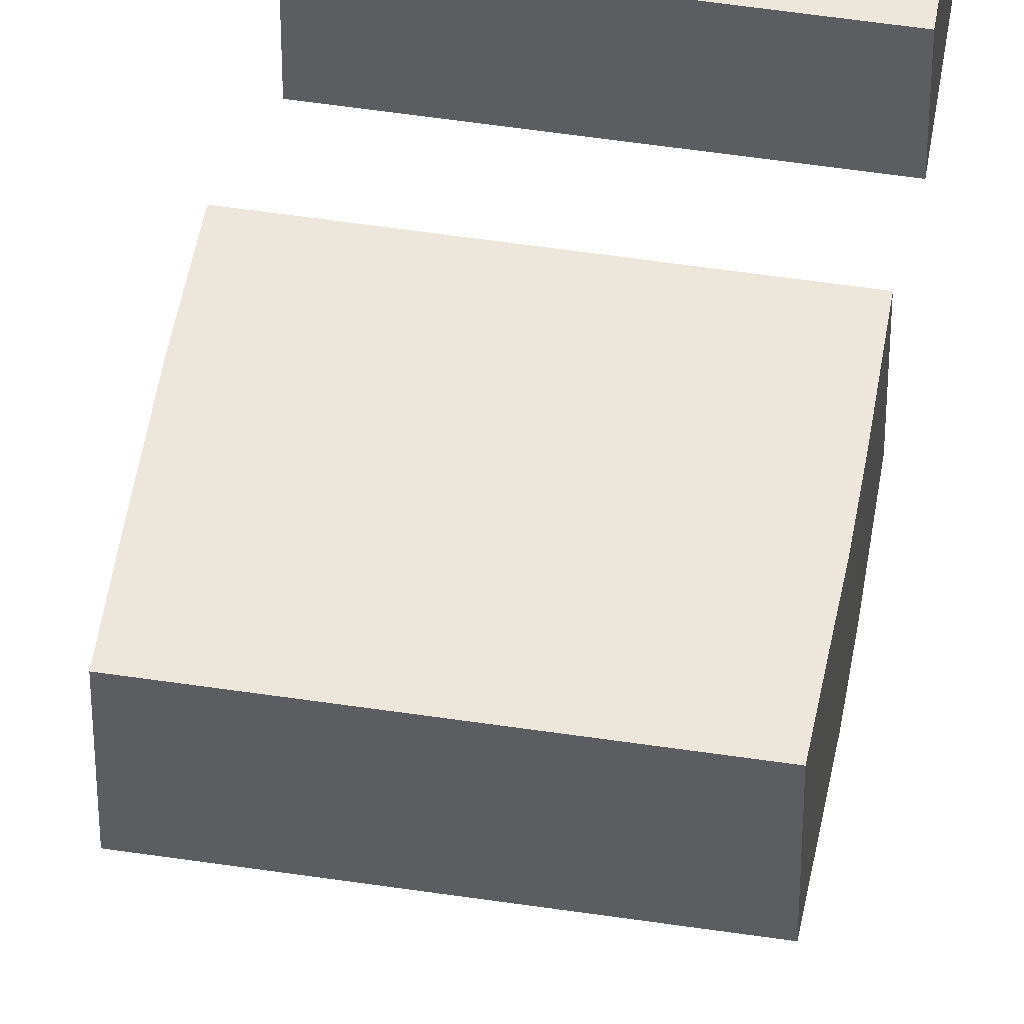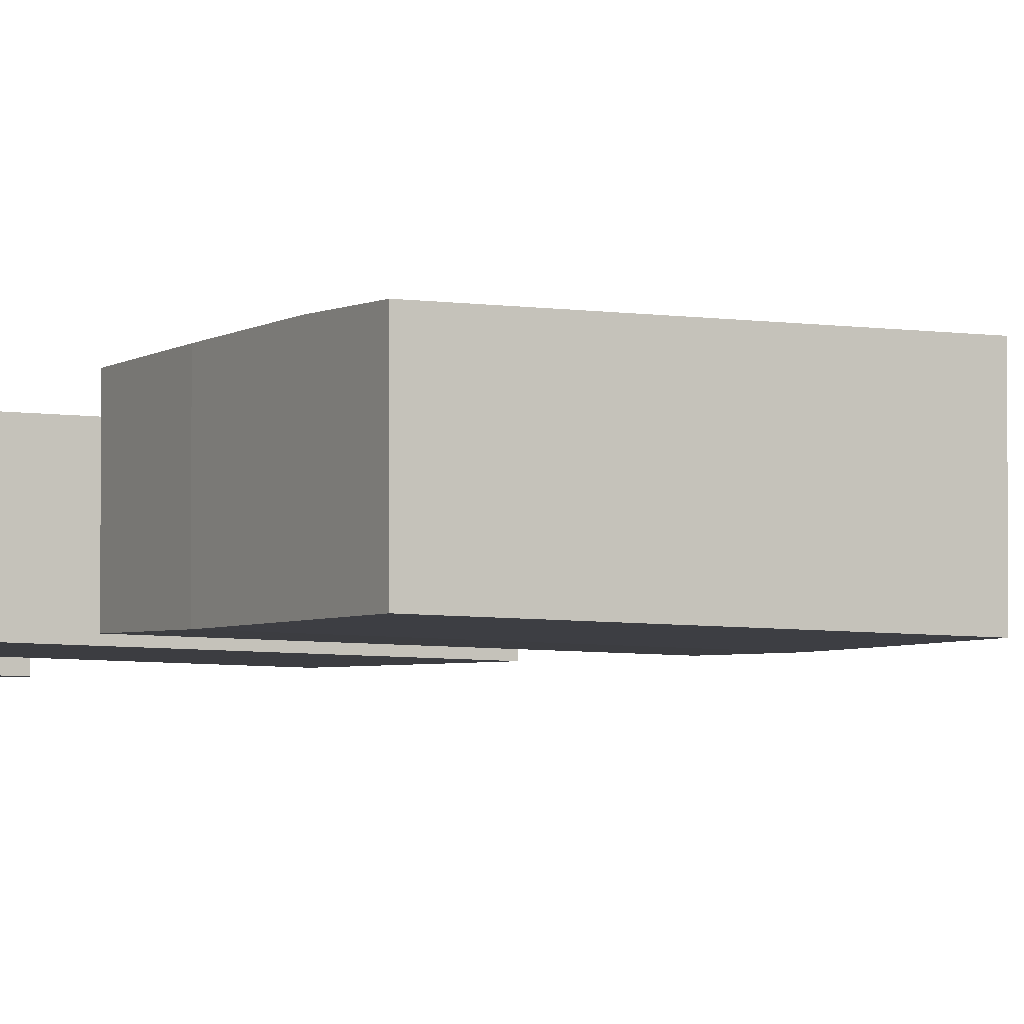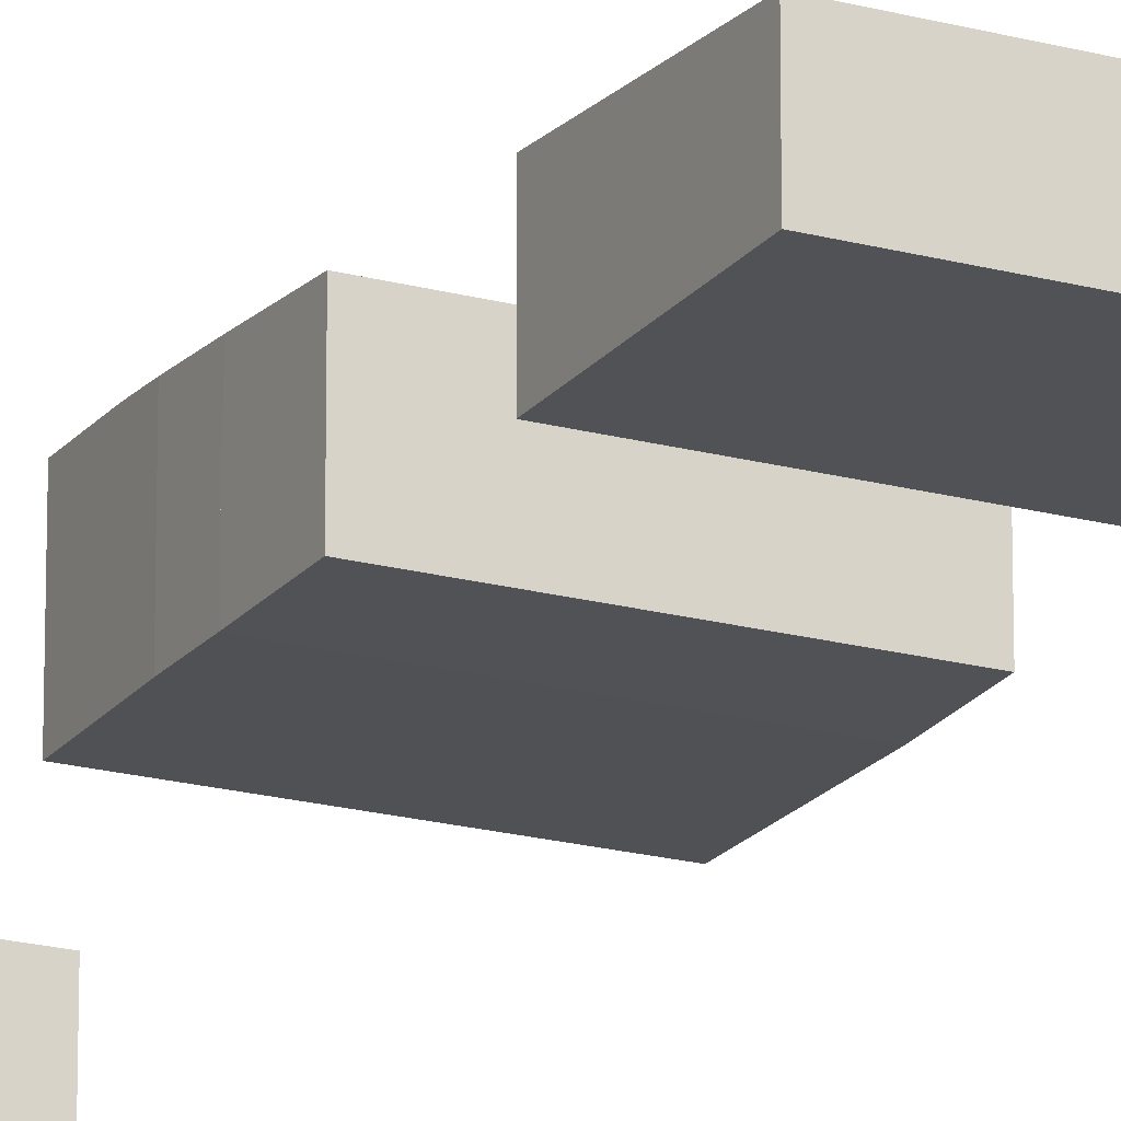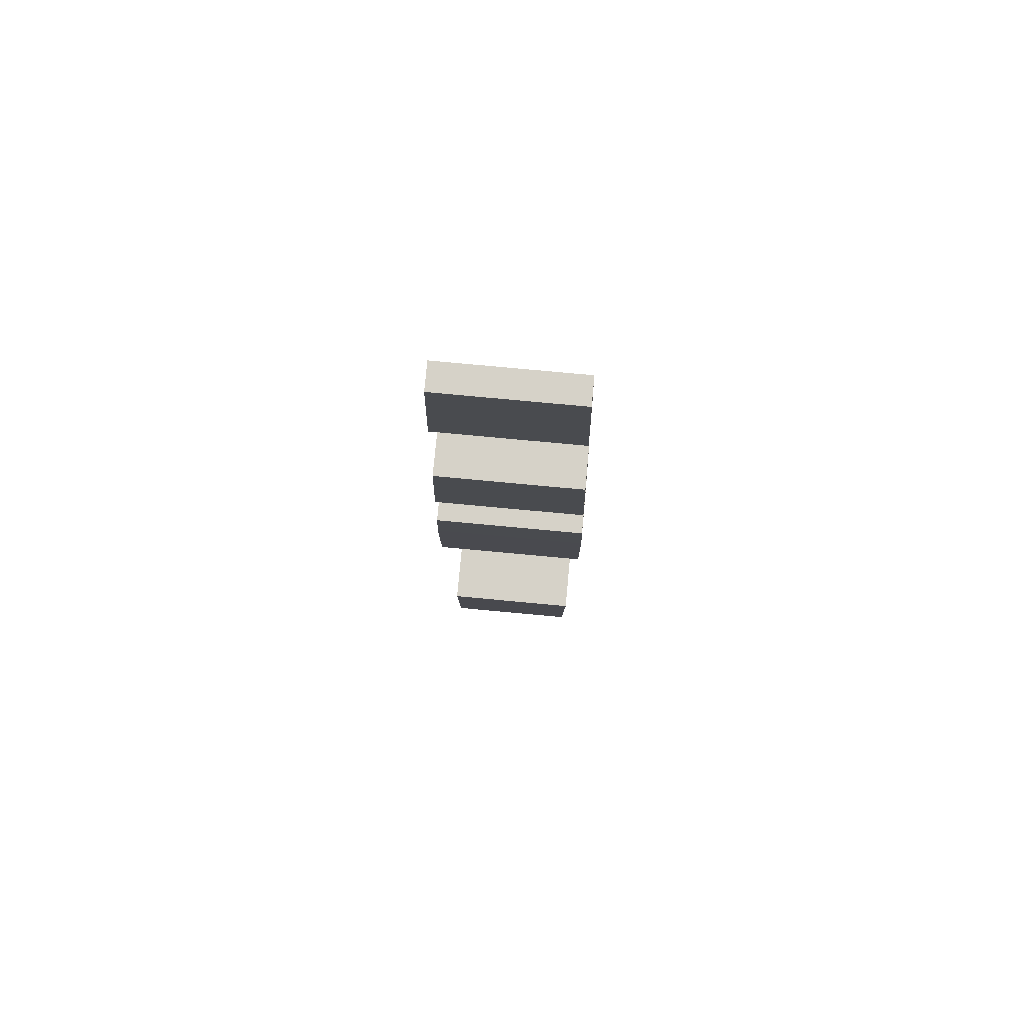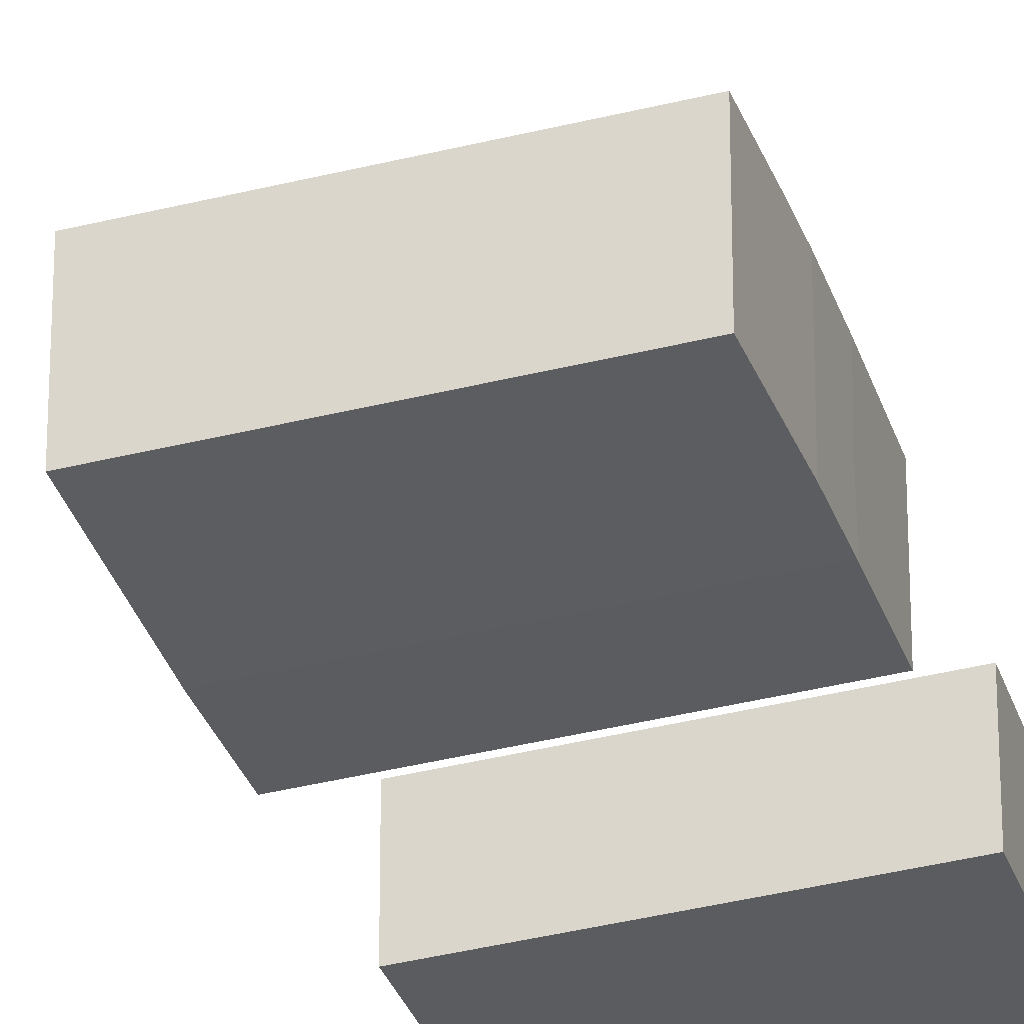
<metadata>
{"format":"obj","ext":"obj","renderer":"f3d","projection":"perspective","resolution":1024,"background":"white","views":[{"elev":52.9,"azim":-170.8,"up":"+Y"},{"elev":-4.6,"azim":149.9,"up":"+Y"},{"elev":-19.1,"azim":-27.5,"up":"+Y"},{"elev":78.1,"azim":5.3,"up":"+Z"},{"elev":-36.8,"azim":-161.8,"up":"+Y"}]}
</metadata>
<code>
v -2551 -376.3 6208
v -2551 -184.9 6208
v -2551 -188.2 6301
v -2551 -281.3 6297
v -2551 -374.4 6301
v -2551 -374.5 6298
v -2087 -374.4 6301
v -2087 -188.2 6301
v -2087 -182.9 6151
v -2087 -182.9 6039
v -2087 -379.6 6039
v -2087 -374.5 6298
v -2090 -192.8 6435
v -2549 -192.8 6435
v -2551 -188.2 6301
v -2551 -184.9 6208
v -2550 -182.9 6151
v -2087 -182.9 6151
v -2087 -188.2 6301
v -2551 -374.4 6301
v -2549 -369.3 6435
v -2090 -369.3 6435
v -2087 -374.4 6301
v -2087 -374.5 6298
v -2551 -374.5 6298
v -2547 -379.6 6039
v -2551 -376.3 6208
v -2551 -374.5 6298
v -2087 -374.5 6298
v -2087 -379.6 6039
v -2550 -182.9 6151
v -2547 -182.9 6039
v -2087 -182.9 6039
v -2087 -182.9 6151
v -2090 -369.3 6435
v -2090 -192.8 6435
v -2087 -188.2 6301
v -2087 -374.4 6301
v -2547 -379.6 6039
v -2547 -182.9 6039
v -2550 -182.9 6151
v -2551 -184.9 6208
v -2551 -376.3 6208
v -2547 -182.9 6039
v -2547 -379.6 6039
v -2087 -379.6 6039
v -2087 -182.9 6039
v -2549 -369.3 6435
v -2549 -192.8 6435
v -2090 -192.8 6435
v -2090 -369.3 6435
v -2549 -192.8 6435
v -2549 -369.3 6435
v -2551 -374.4 6301
v -2551 -281.3 6297
v -2551 -188.2 6301
v -2516 -396.5 4822
v -2523 -396.5 5116
v -2100 -396.5 5116
v -2107 -396.5 4822
v -2523 -192.3 5116
v -2516 -196.5 4822
v -2107 -196.5 4822
v -2100 -192.3 5116
v -2100 -192.3 5116
v -2107 -196.5 4822
v -2107 -396.5 4822
v -2100 -396.5 5116
v -2523 -396.5 5116
v -2523 -192.3 5116
v -2100 -192.3 5116
v -2100 -396.5 5116
v -2516 -196.5 4822
v -2516 -396.5 4822
v -2107 -396.5 4822
v -2107 -196.5 4822
v -2516 -196.5 4822
v -2523 -192.3 5116
v -2523 -396.5 5116
v -2516 -396.5 4822
v -2542 -211.5 6970
v -2542 -348.9 6970
v -2546 -360.3 6670
v -2546 -201 6670
v -2546 -201 6670
v -2546 -360.3 6670
v -2096 -360.3 6670
v -2096 -201 6670
v -2546 -360.3 6670
v -2542 -348.9 6970
v -2103 -348.9 6970
v -2096 -360.3 6670
v -2542 -348.9 6970
v -2542 -211.5 6970
v -2103 -211.5 6970
v -2103 -348.9 6970
v -2542 -211.5 6970
v -2546 -201 6670
v -2096 -201 6670
v -2103 -211.5 6970
v -2103 -348.9 6970
v -2103 -211.5 6970
v -2096 -201 6670
v -2096 -360.3 6670
v -2531 -238.8 7752
v -2536 -227.1 7415
v -2113 -227.1 7415
v -2122 -238.8 7752
v -2536 -227.1 7415
v -2536 -331.9 7415
v -2113 -331.9 7415
v -2113 -227.1 7415
v -2536 -331.9 7415
v -2531 -319.1 7752
v -2122 -319.1 7752
v -2113 -331.9 7415
v -2531 -319.1 7752
v -2531 -238.8 7752
v -2122 -238.8 7752
v -2122 -319.1 7752
v -2531 -319.1 7752
v -2536 -331.9 7415
v -2536 -227.1 7415
v -2531 -238.8 7752
v -2113 -331.9 7415
v -2122 -319.1 7752
v -2122 -238.8 7752
v -2113 -227.1 7415
f 127 125 128
f 127 126 125
f 123 121 124
f 123 122 121
f 119 117 120
f 119 118 117
f 115 113 116
f 115 114 113
f 111 109 112
f 111 110 109
f 107 105 108
f 107 106 105
f 103 101 104
f 103 102 101
f 99 97 100
f 99 98 97
f 95 93 96
f 95 94 93
f 91 89 92
f 91 90 89
f 87 85 88
f 87 86 85
f 83 81 84
f 83 82 81
f 79 77 80
f 79 78 77
f 75 73 76
f 75 74 73
f 71 69 72
f 71 70 69
f 67 65 68
f 67 66 65
f 63 61 64
f 63 62 61
f 59 57 60
f 59 58 57
f 56 55 52
f 55 53 52
f 55 54 53
f 50 48 51
f 50 49 48
f 46 44 47
f 46 45 44
f 40 42 41
f 40 43 42
f 40 39 43
f 37 35 38
f 37 36 35
f 33 31 34
f 33 32 31
f 29 26 30
f 29 28 26
f 28 27 26
f 23 22 24
f 22 21 24
f 21 20 24
f 20 25 24
f 18 13 19
f 18 14 13
f 18 17 14
f 17 15 14
f 17 16 15
f 7 12 8
f 12 9 8
f 12 11 9
f 11 10 9
f 5 4 6
f 3 2 4
f 4 2 6
f 2 1 6

</code>
